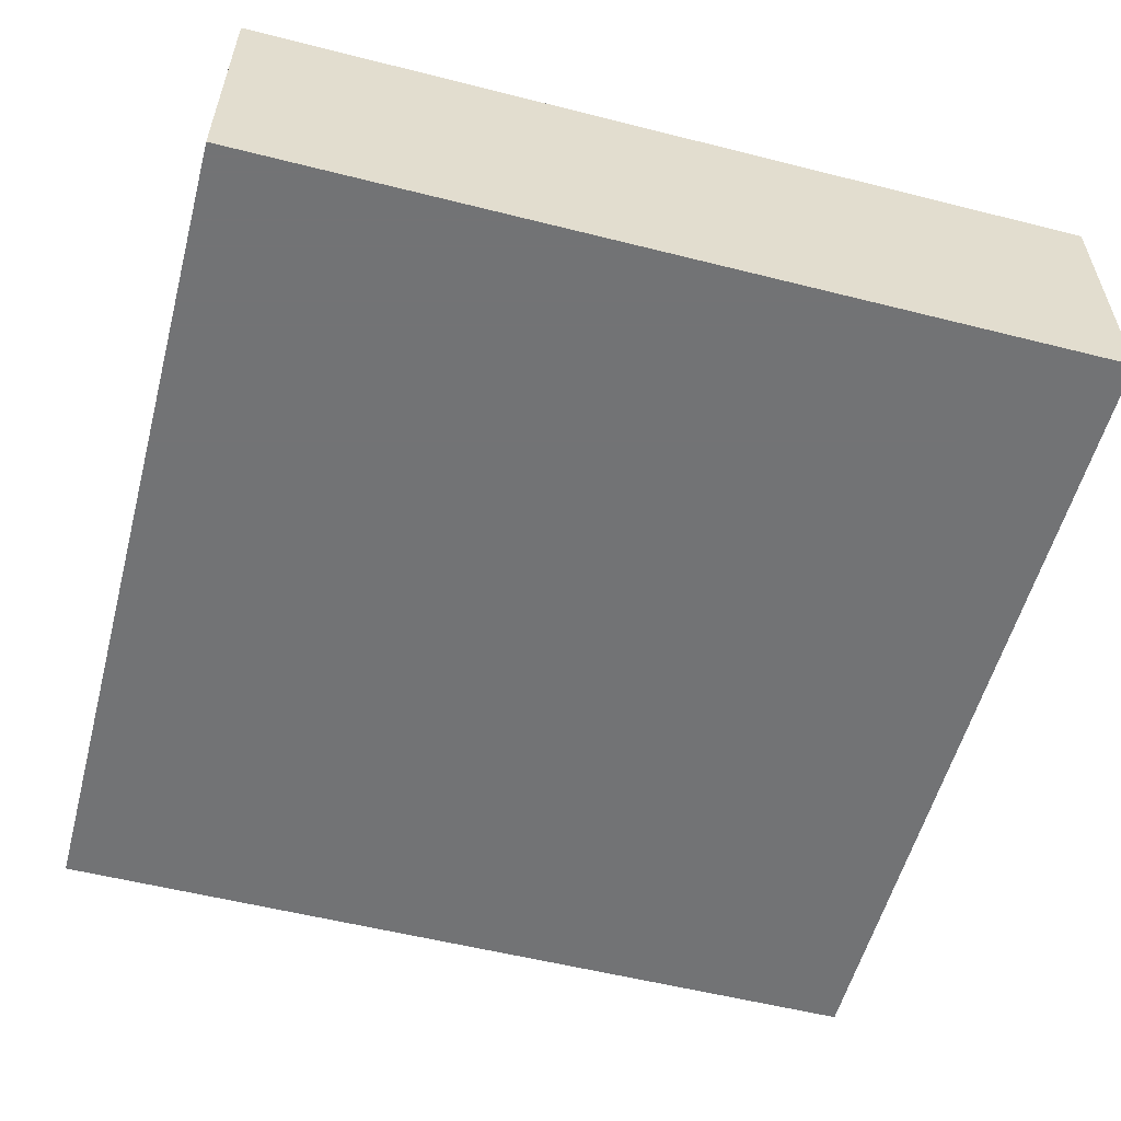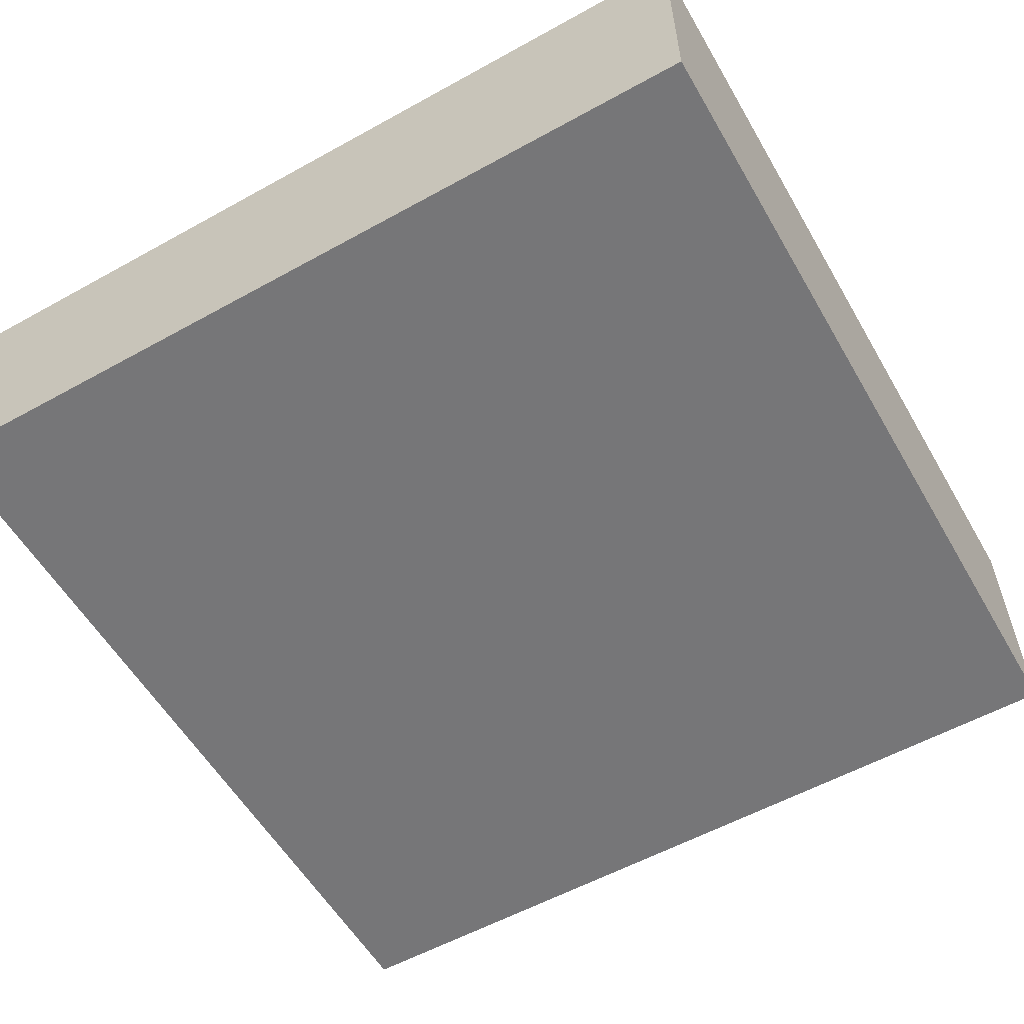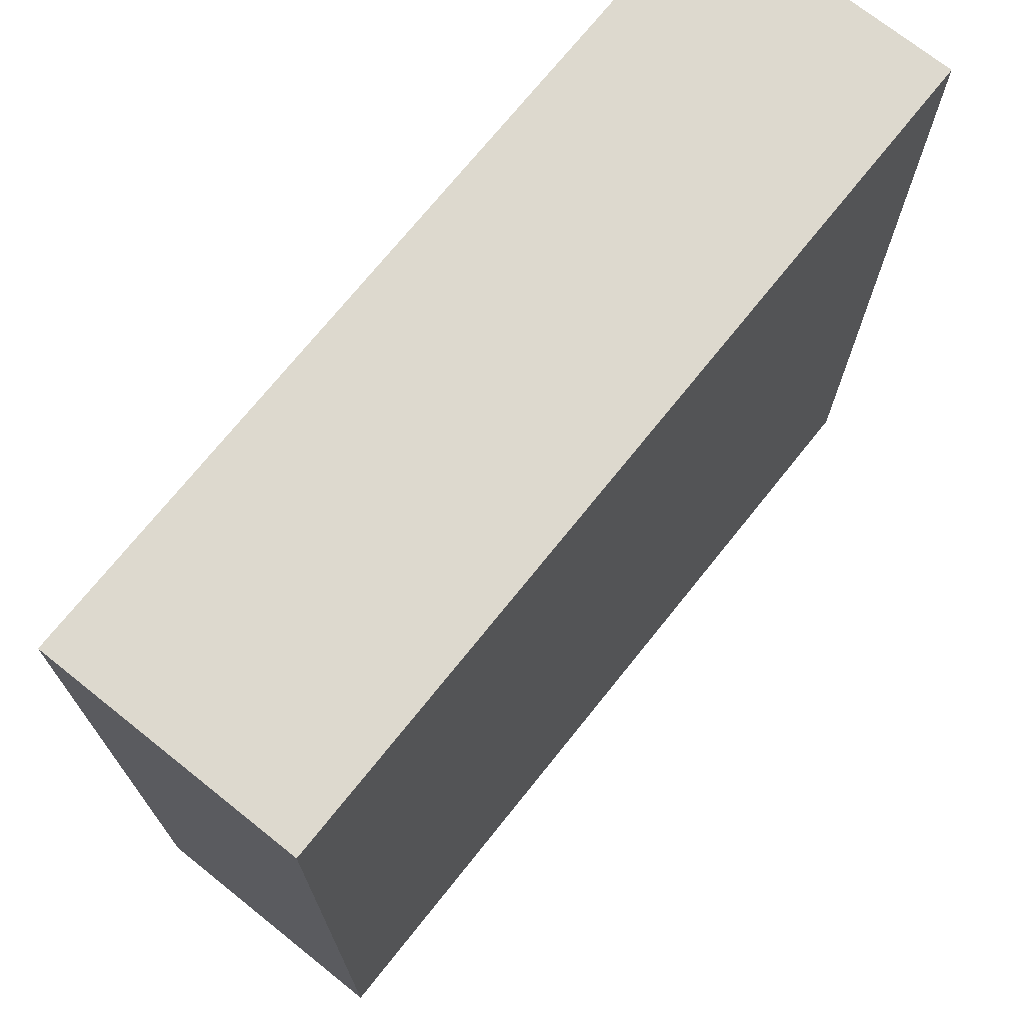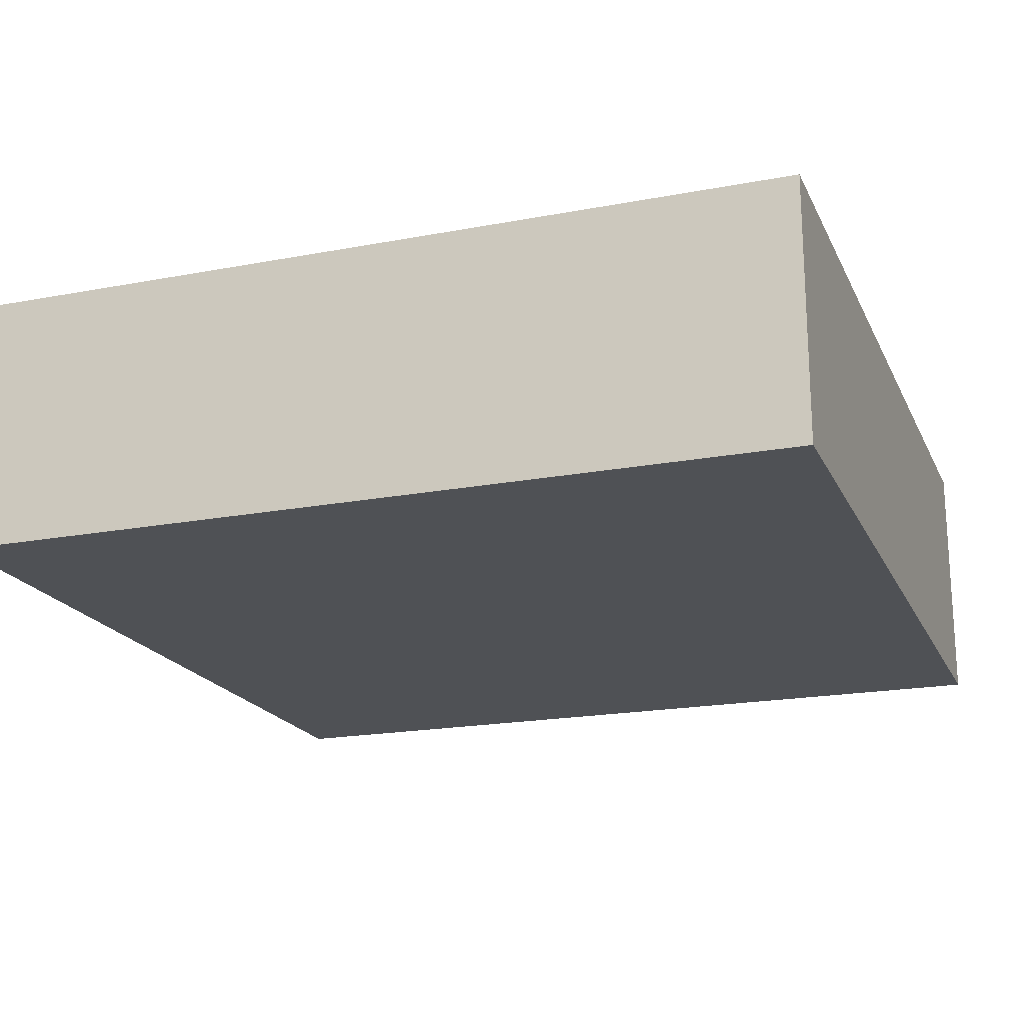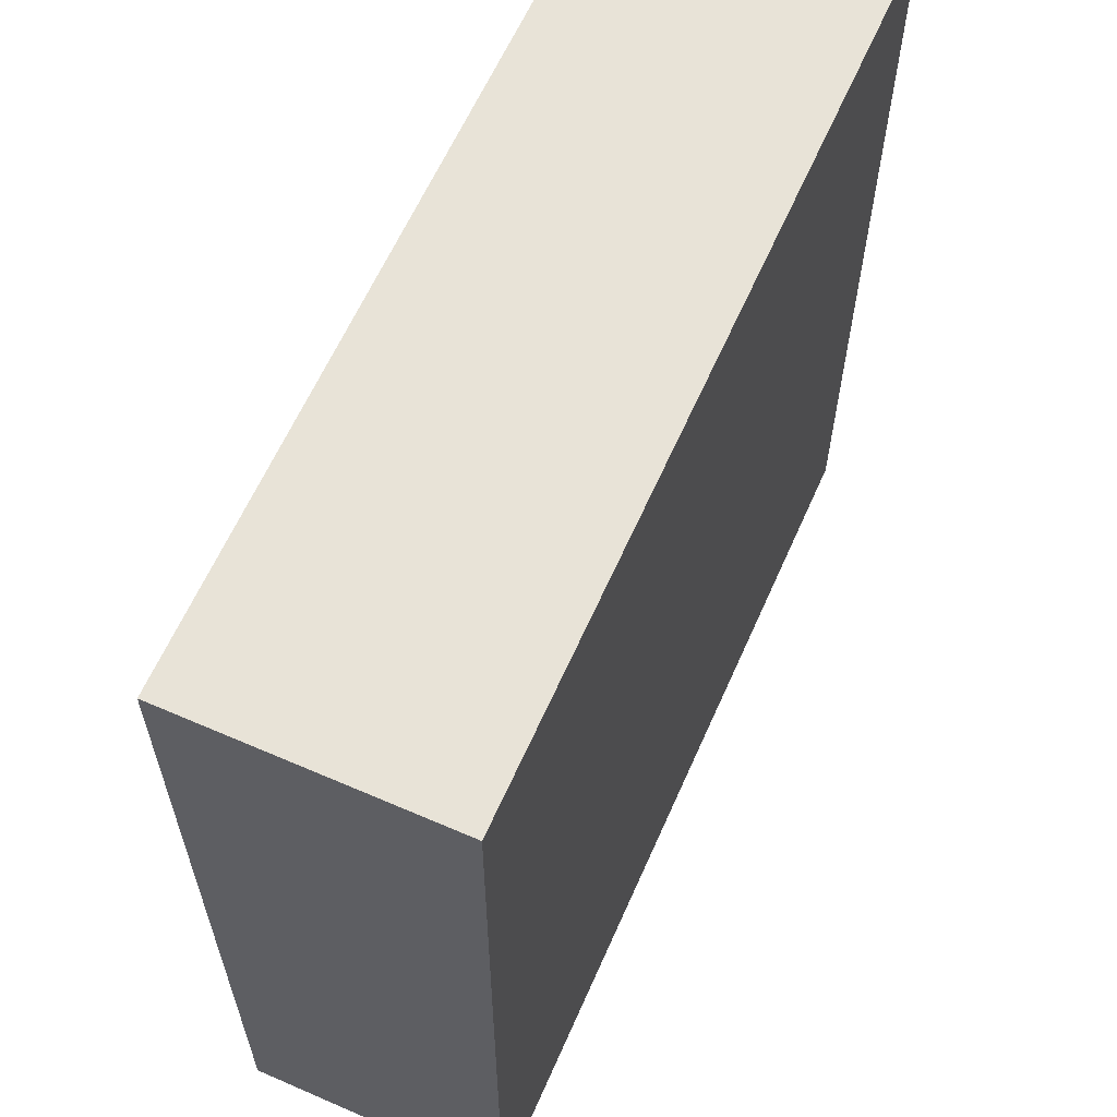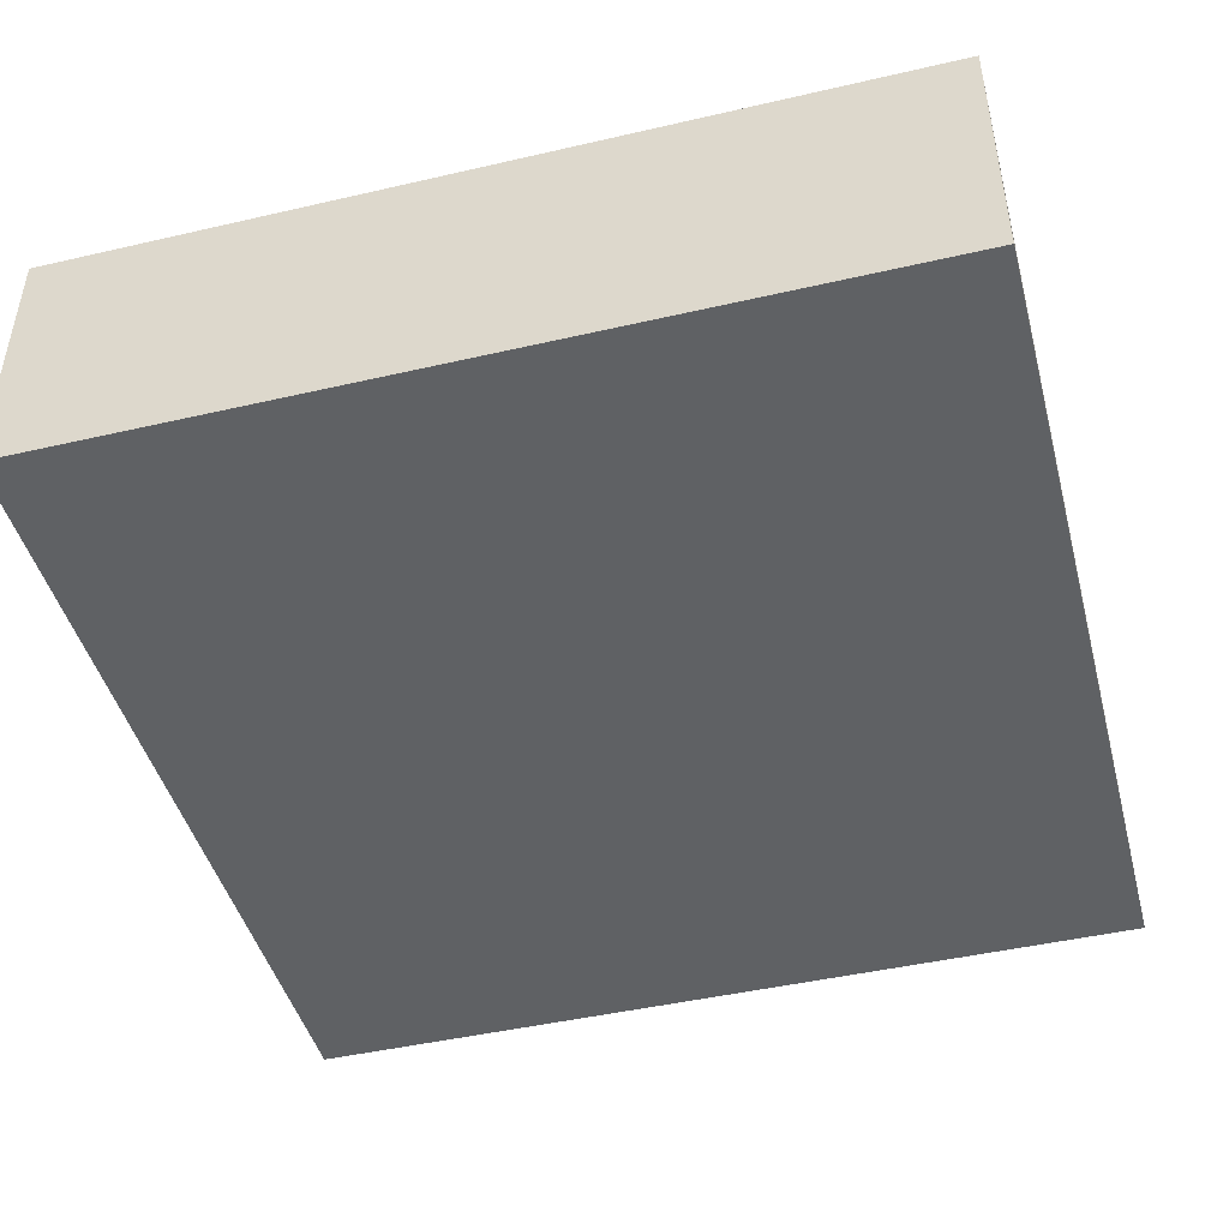
<metadata>
{"format":"obj","ext":"obj","renderer":"f3d","projection":"perspective","resolution":1024,"background":"white","views":[{"elev":-55.9,"azim":-105.0,"up":"+Y"},{"elev":-56.9,"azim":29.8,"up":"+Y"},{"elev":72.0,"azim":128.6,"up":"+Z"},{"elev":-19.5,"azim":109.3,"up":"+Y"},{"elev":62.1,"azim":113.8,"up":"+Z"},{"elev":-45.6,"azim":14.7,"up":"+Y"}]}
</metadata>
<code>
o object
v -0.6146 0.002067 0.6854
v -0.6146 -0.3677 0.6854
v 0.5868 -0.3677 0.6889
v -0.6111 0.002067 -0.5161
v -0.6111 -0.3677 -0.5161
v -0.6146 -0.3677 0.6854
v 0.5903 0.002067 -0.5125
v 0.5903 -0.3677 -0.5125
v -0.6111 -0.3677 -0.5161
v 0.5868 0.002067 0.6889
v 0.5868 -0.3677 0.6889
v 0.5903 -0.3677 -0.5125
v -0.6146 -0.3677 0.6854
v -0.6111 -0.3677 -0.5161
v 0.5903 -0.3677 -0.5125
v -0.6111 0.002067 -0.5161
v -0.6146 0.002067 0.6854
v 0.5868 0.002067 0.6889
v 0.5868 0.002067 0.6889
v -0.6146 0.002067 0.6854
v -0.6111 0.002067 -0.5161
v 0.5903 0.002067 -0.5125
v 0.5868 -0.3677 0.6889
v 0.5903 0.002067 -0.5125
f 1 2 3
f 4 5 6
f 7 8 9
f 10 11 12
f 13 14 15
f 16 17 18
f 19 1 3
f 20 4 6
f 21 7 9
f 22 10 12
f 23 13 15
f 24 16 18

</code>
